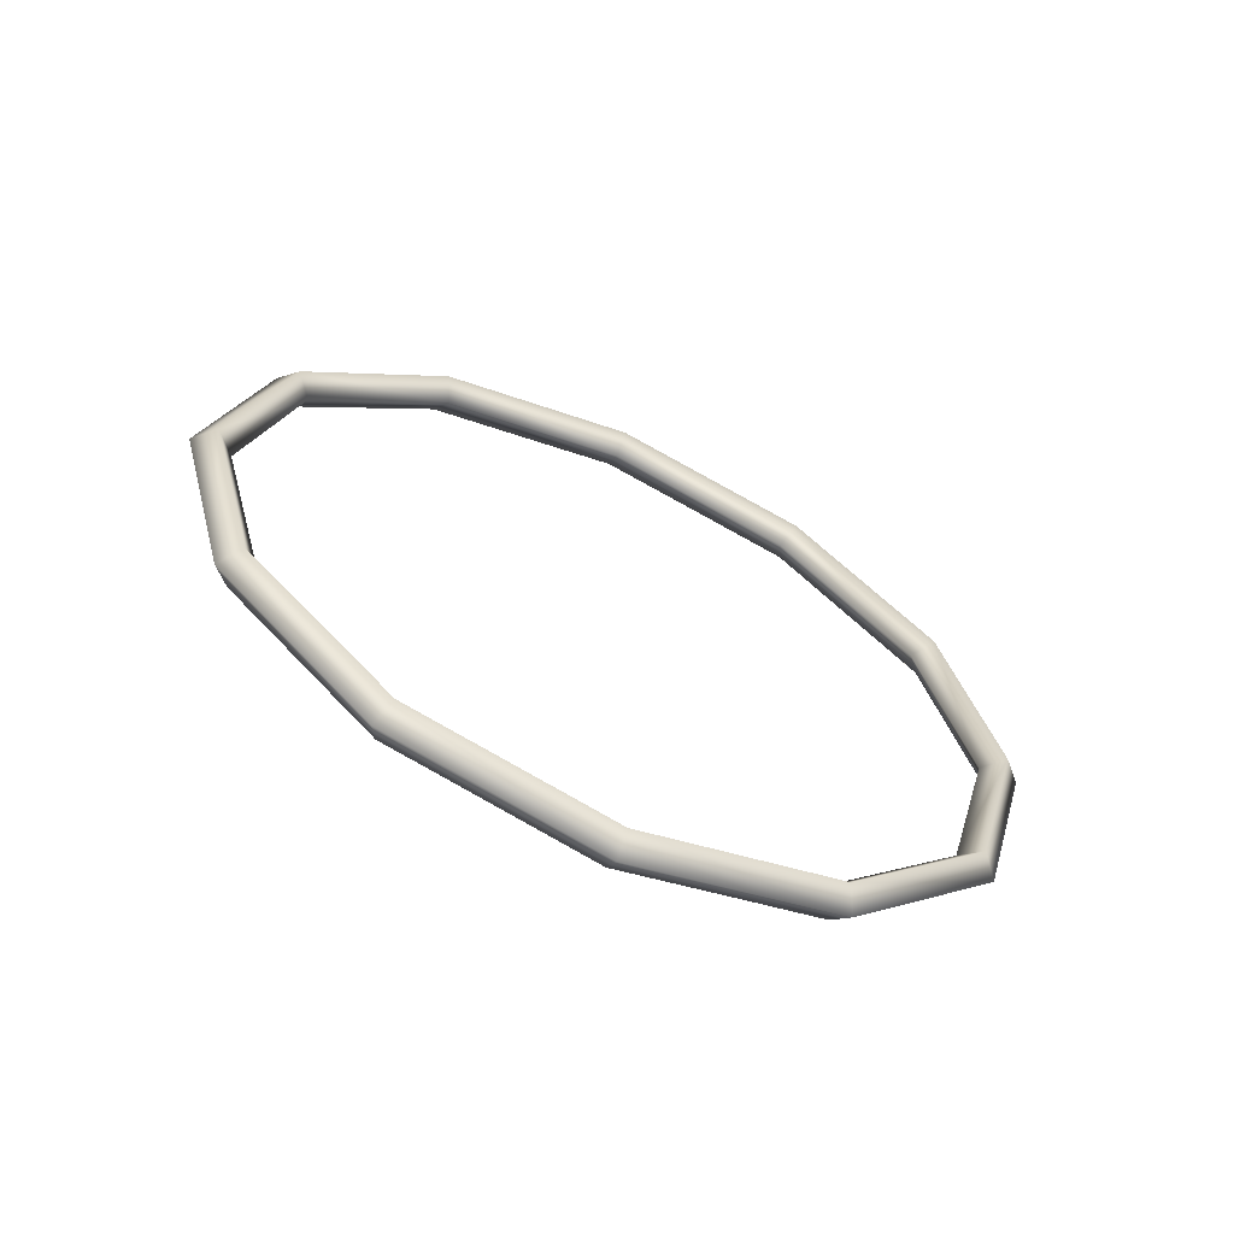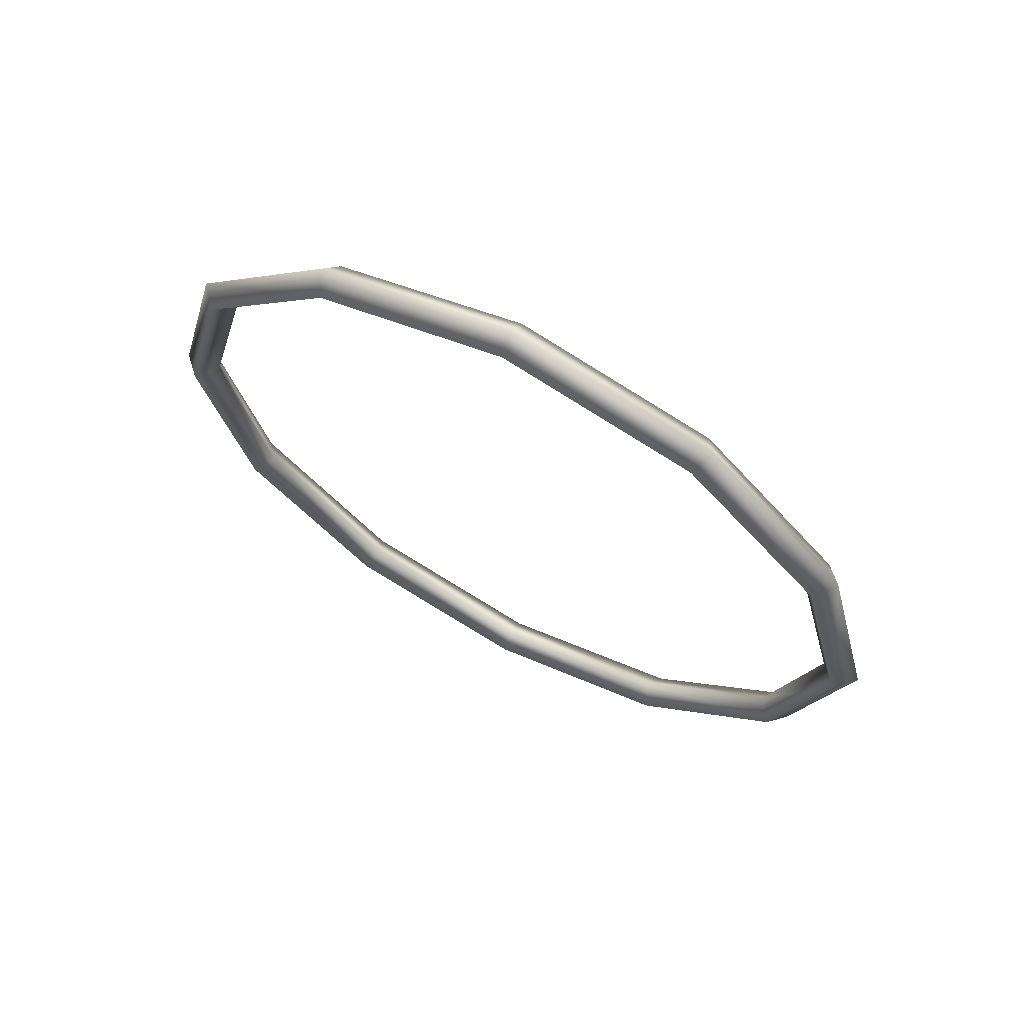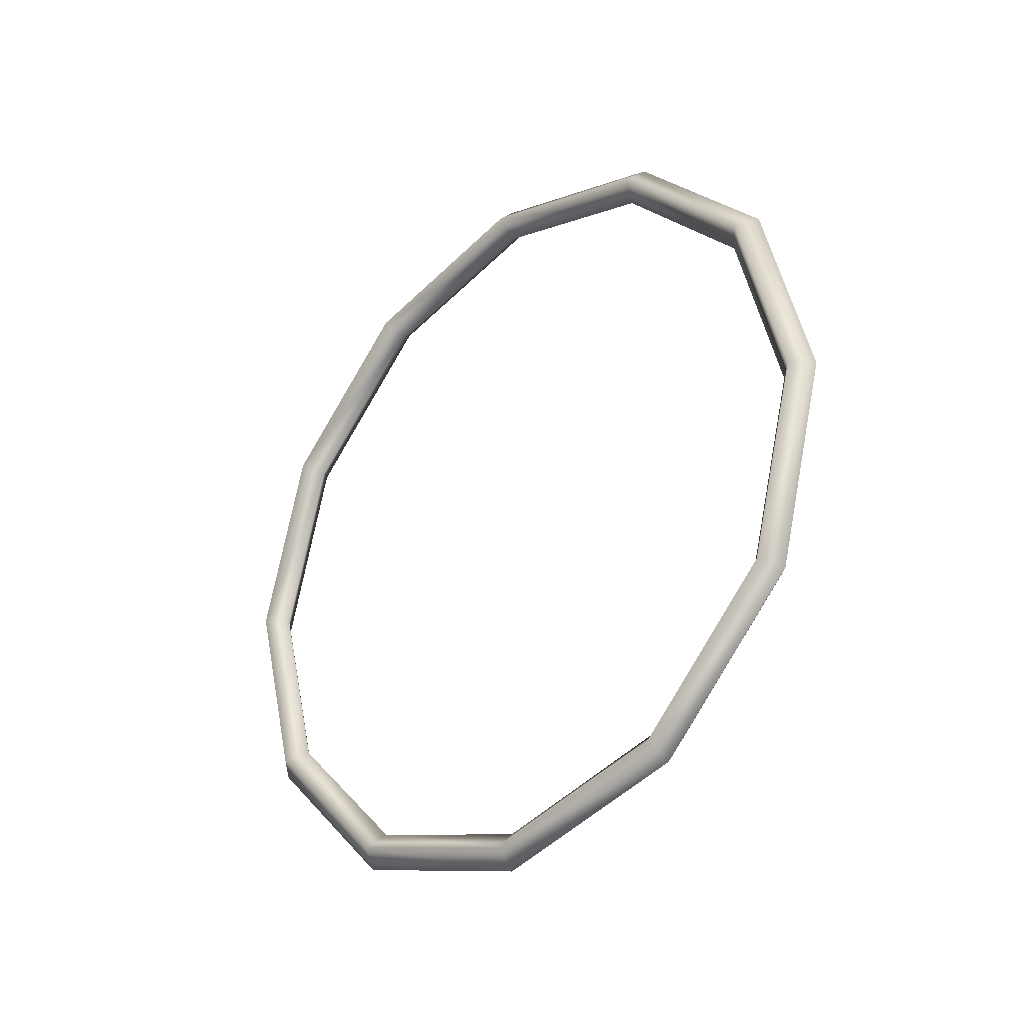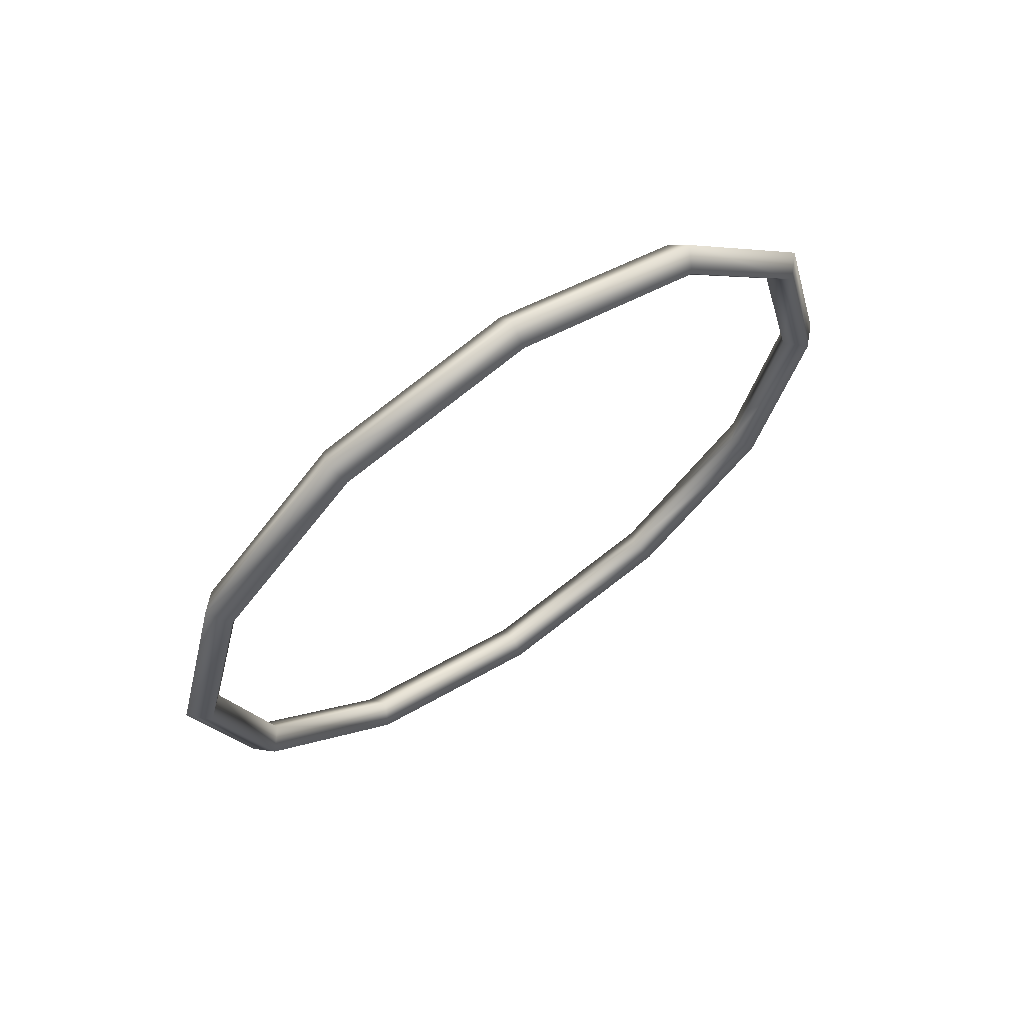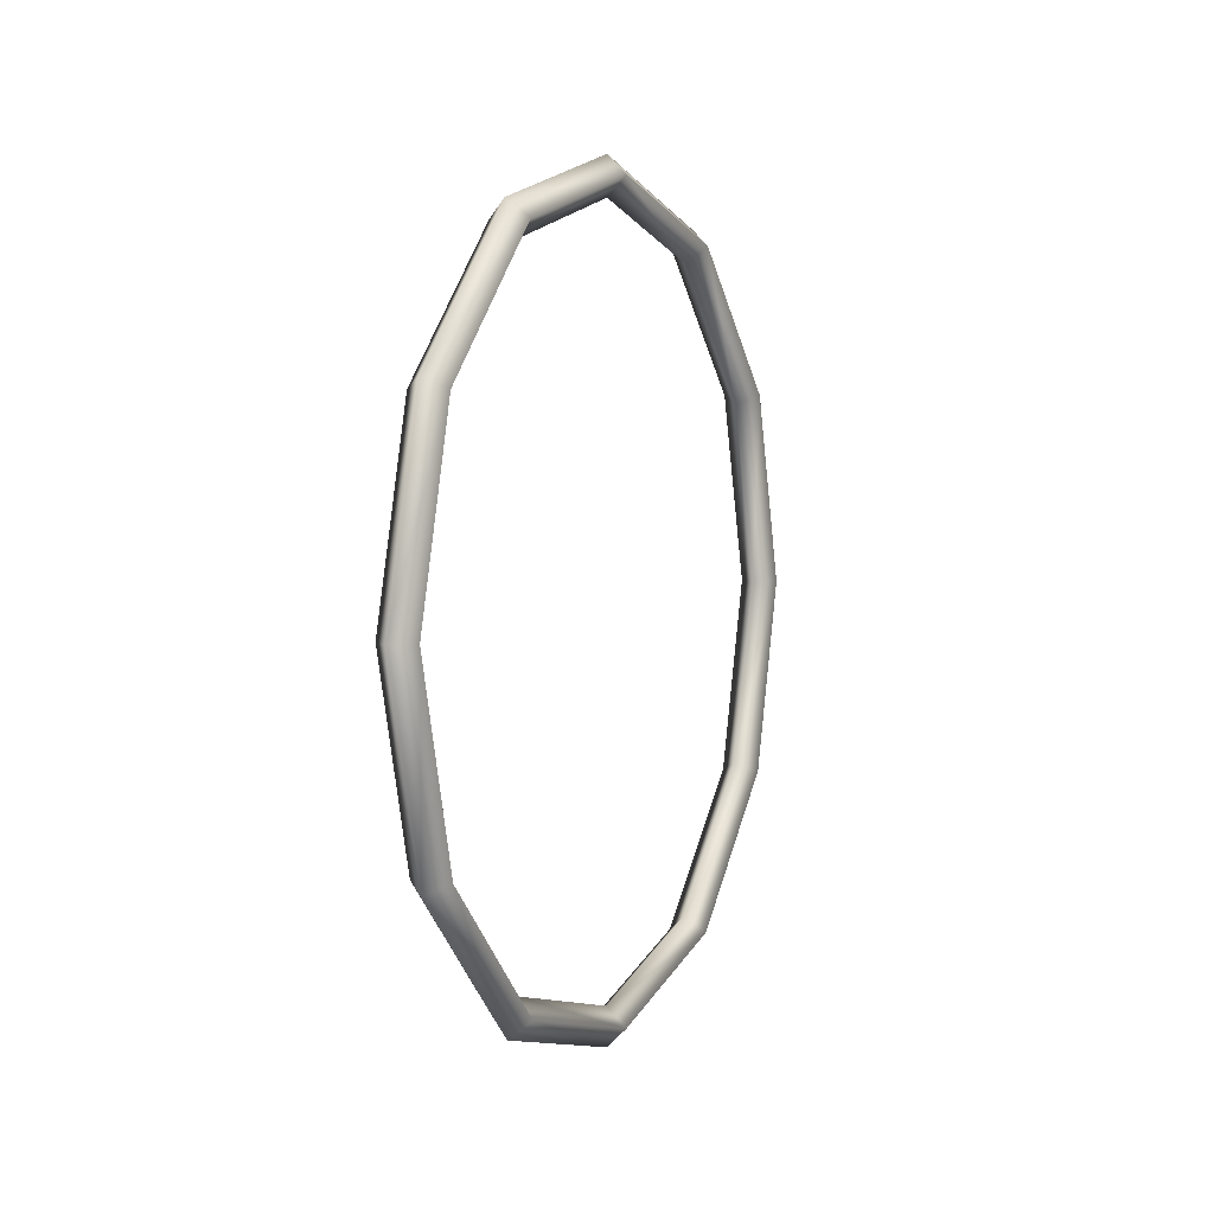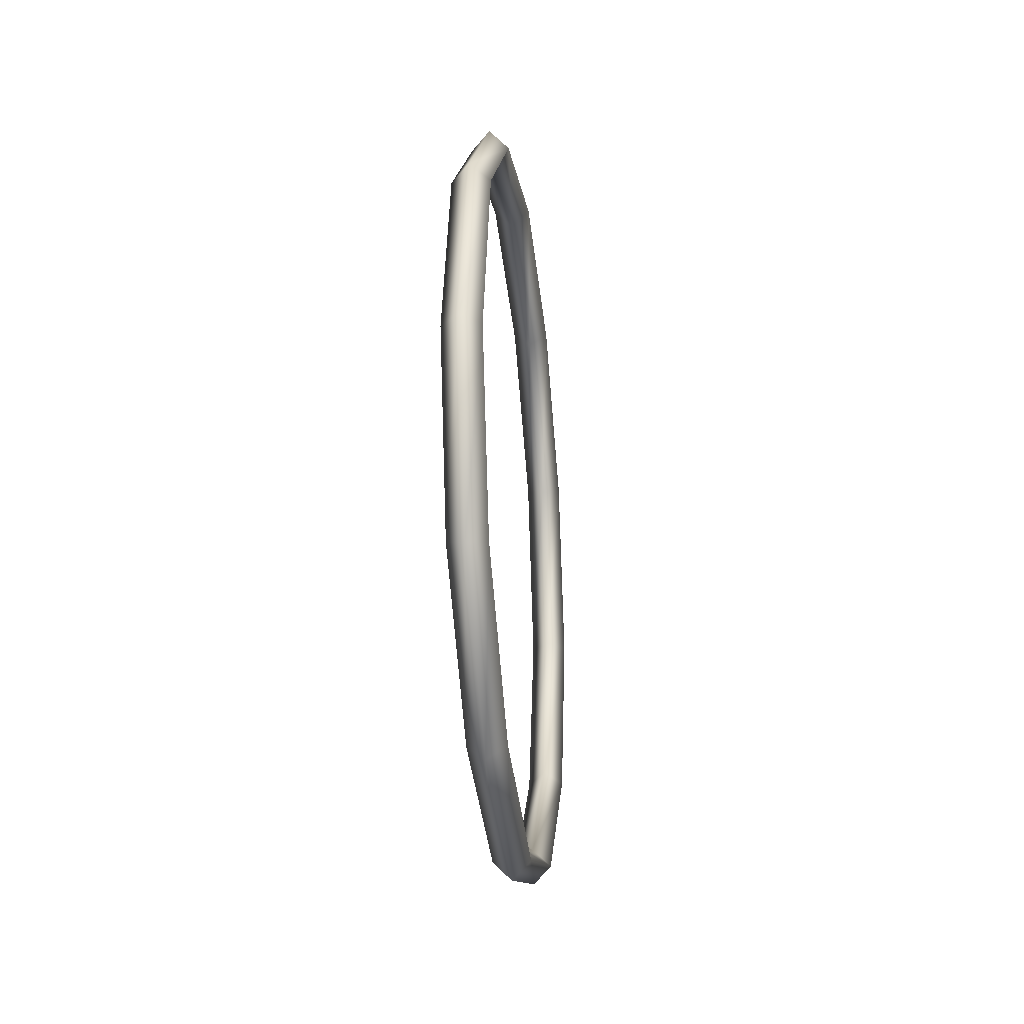
<metadata>
{"format":"obj","ext":"obj","renderer":"f3d","projection":"perspective","resolution":1024,"background":"white","views":[{"elev":-63.3,"azim":65.0,"up":"+Z"},{"elev":66.4,"azim":117.9,"up":"+Z"},{"elev":-30.3,"azim":134.2,"up":"+Y"},{"elev":65.2,"azim":55.5,"up":"+Y"},{"elev":4.5,"azim":-155.6,"up":"+Y"},{"elev":-26.3,"azim":6.8,"up":"+Y"}]}
</metadata>
<code>
v  14.62 0 -113.5
v  19.62 0 -108.5
v  19.62 -50 -95.14
v  14.62 -52.5 -99.47
v  14.62 0 -103.5
v  14.62 -47.5 -90.81
v  9.622 0 -108.5
v  9.622 -50 -95.14
v  19.62 -86.6 -58.54
v  14.62 -90.93 -61.04
v  14.62 -82.27 -56.04
v  9.622 -86.6 -58.54
v  19.62 -100 -8.539
v  14.62 -105 -8.539
v  14.62 -95 -8.539
v  9.622 -100 -8.539
v  19.62 -86.6 41.46
v  14.62 -90.93 43.96
v  14.62 -82.27 38.96
v  9.622 -86.6 41.46
v  19.62 -50 78.06
v  14.62 -52.5 82.39
v  14.62 -47.5 73.73
v  9.622 -50 78.06
v  19.62 0 91.46
v  14.62 0 96.46
v  14.62 0 86.46
v  9.622 0 91.46
v  19.62 50 78.06
v  14.62 52.5 82.39
v  14.62 47.5 73.73
v  9.622 50 78.06
v  19.62 86.6 41.46
v  14.62 90.93 43.96
v  14.62 82.27 38.96
v  9.622 86.6 41.46
v  19.62 100 -8.539
v  14.62 105 -8.539
v  14.62 95 -8.539
v  9.622 100 -8.539
v  19.62 86.6 -58.54
v  14.62 90.93 -61.04
v  14.62 82.27 -56.04
v  9.622 86.6 -58.54
v  19.62 50 -95.14
v  14.62 52.5 -99.47
v  14.62 47.5 -90.81
v  9.622 50 -95.14
o Waypoint
g Waypoint
f 1 2 3 4
f 2 5 6 3
f 5 7 8 6
f 7 1 4 8
f 4 3 9 10
f 3 6 11 9
f 6 8 12 11
f 8 4 10 12
f 10 9 13 14
f 9 11 15 13
f 11 12 16 15
f 12 10 14 16
f 14 13 17 18
f 13 15 19 17
f 15 16 20 19
f 16 14 18 20
f 18 17 21 22
f 17 19 23 21
f 19 20 24 23
f 20 18 22 24
f 22 21 25 26
f 21 23 27 25
f 23 24 28 27
f 24 22 26 28
f 26 25 29 30
f 25 27 31 29
f 27 28 32 31
f 28 26 30 32
f 30 29 33 34
f 29 31 35 33
f 31 32 36 35
f 32 30 34 36
f 34 33 37 38
f 33 35 39 37
f 35 36 40 39
f 36 34 38 40
f 38 37 41 42
f 37 39 43 41
f 39 40 44 43
f 40 38 42 44
f 42 41 45 46
f 41 43 47 45
f 43 44 48 47
f 44 42 46 48
f 46 45 2 1
f 45 47 5 2
f 47 48 7 5
f 48 46 1 7

</code>
